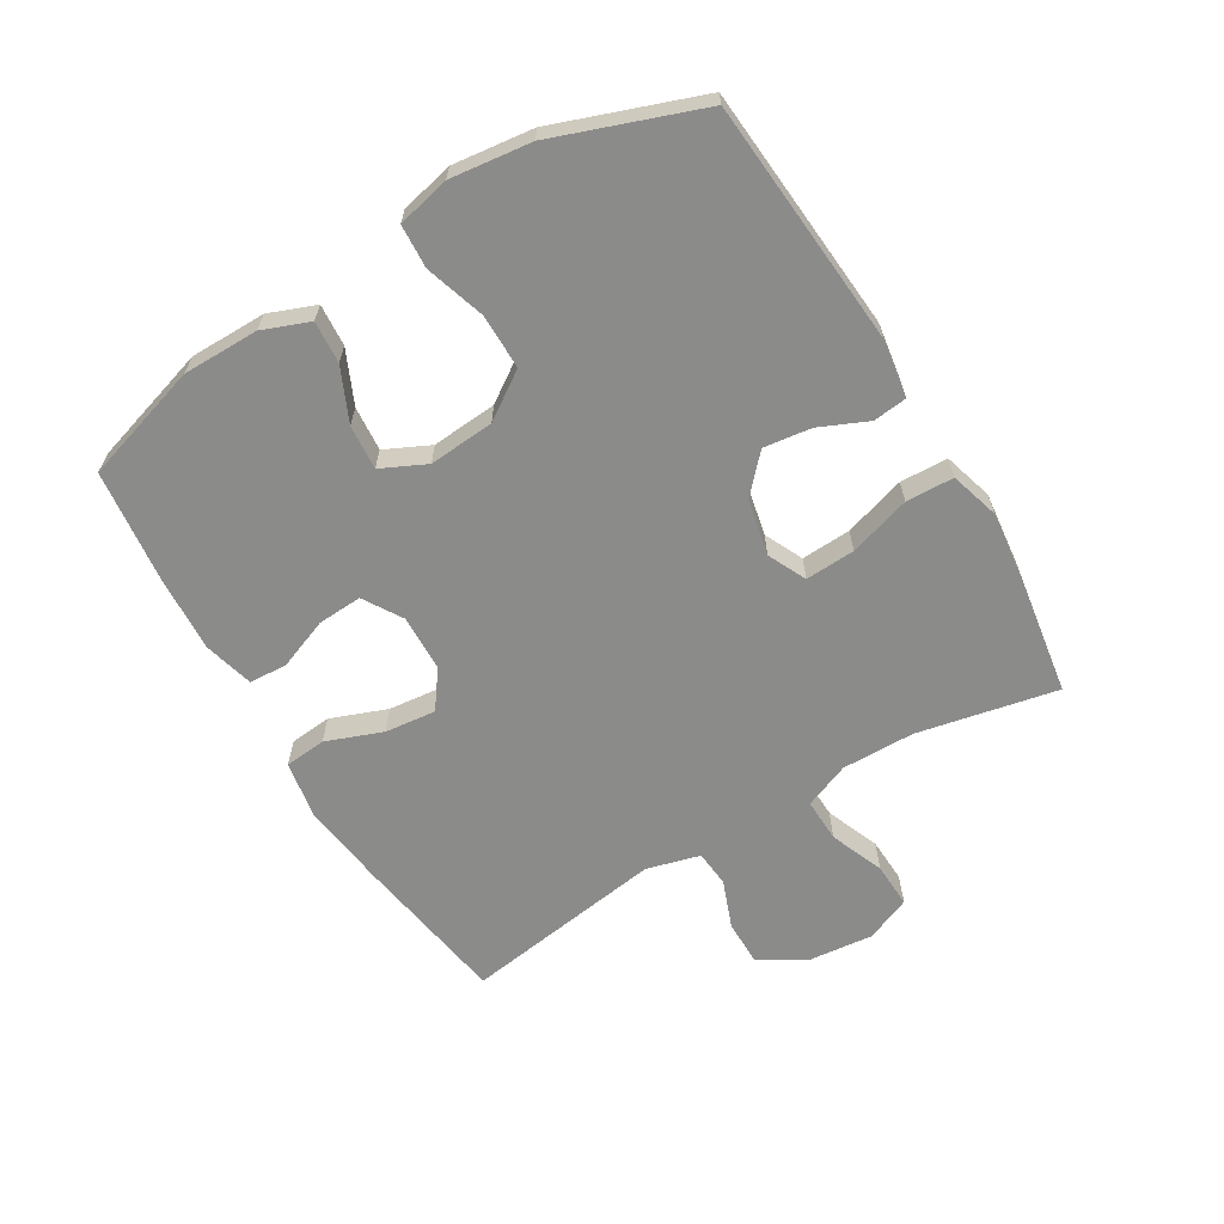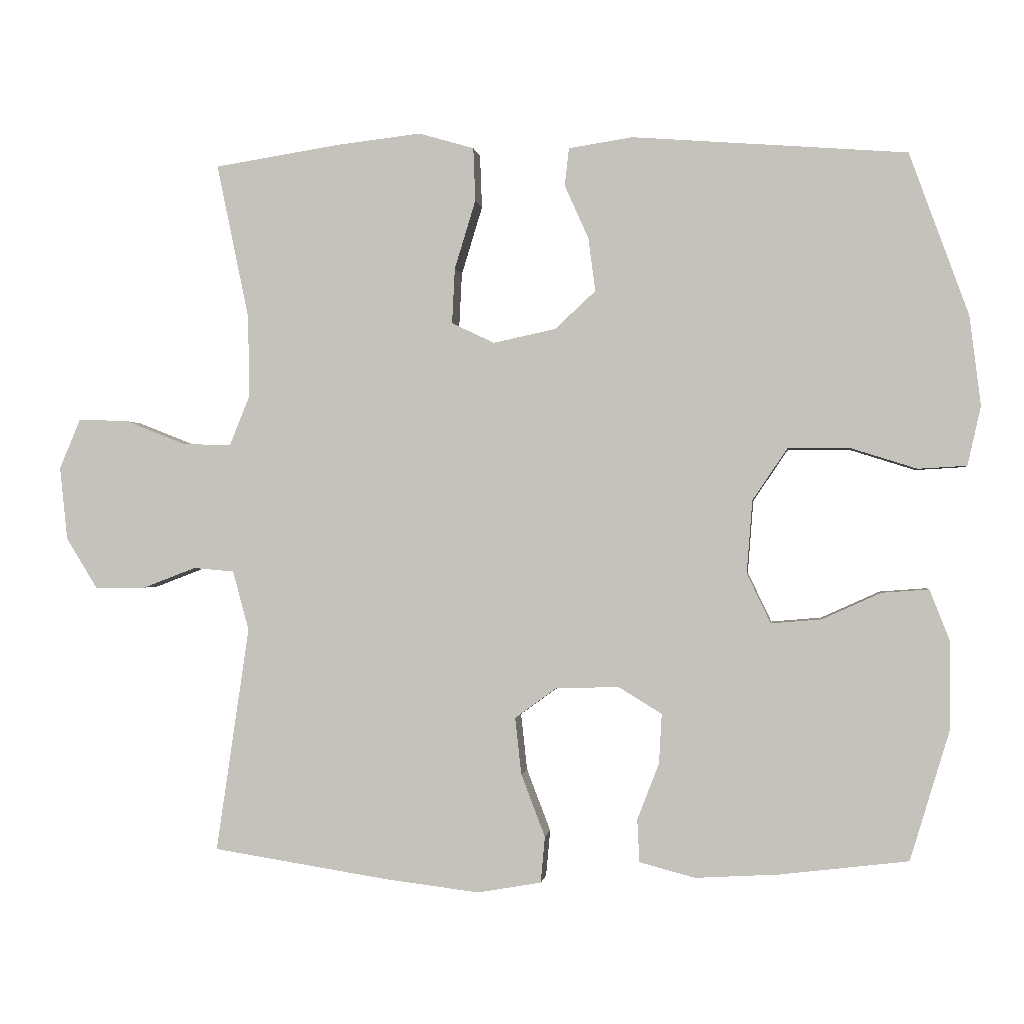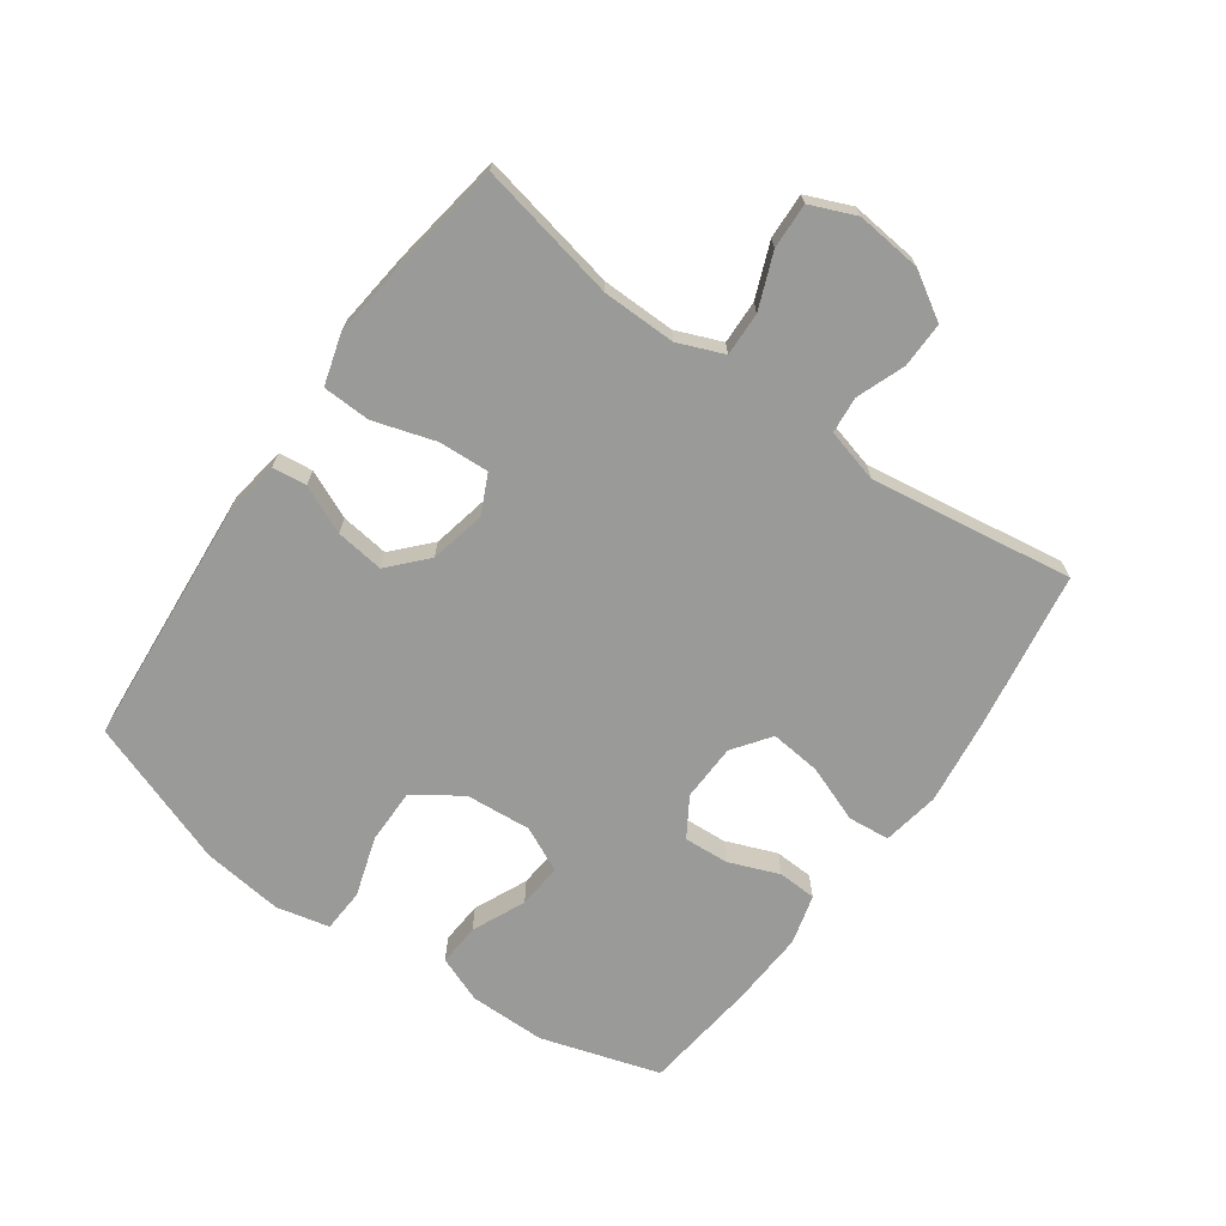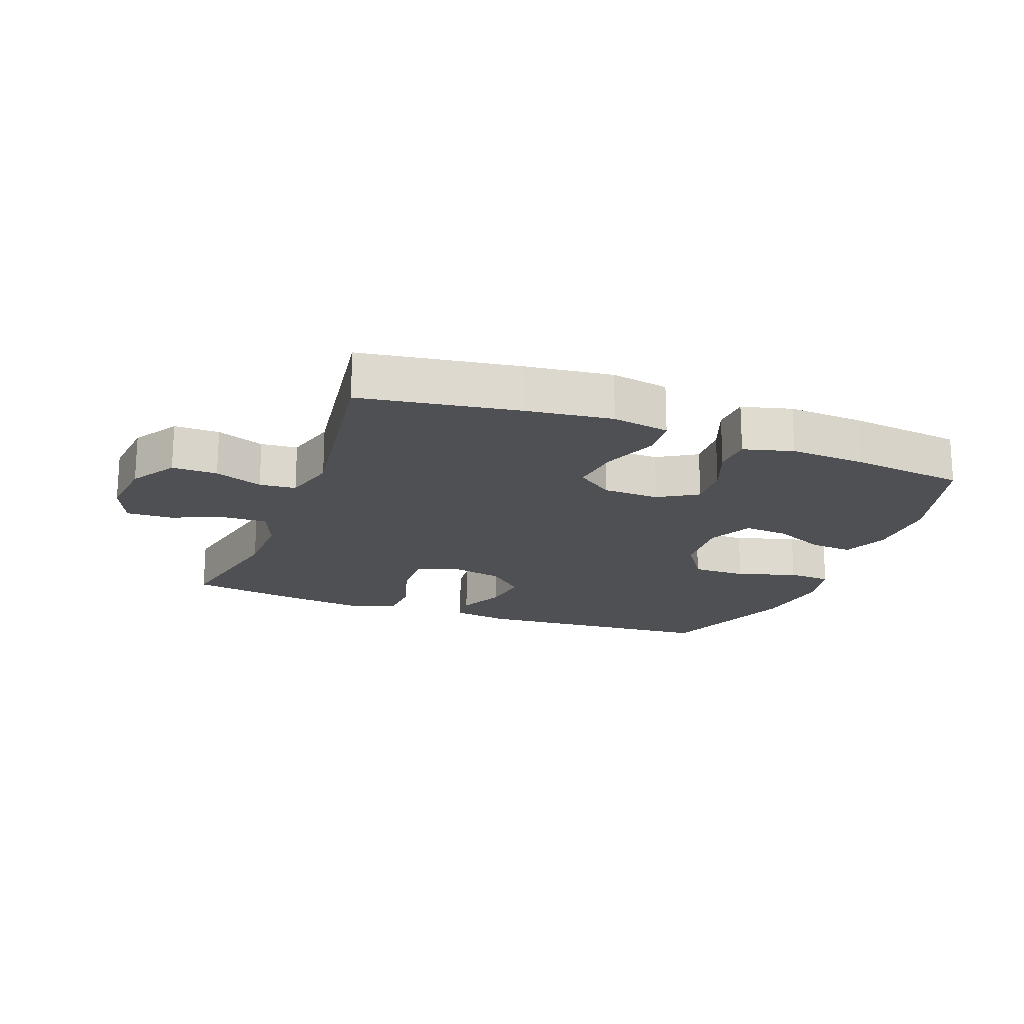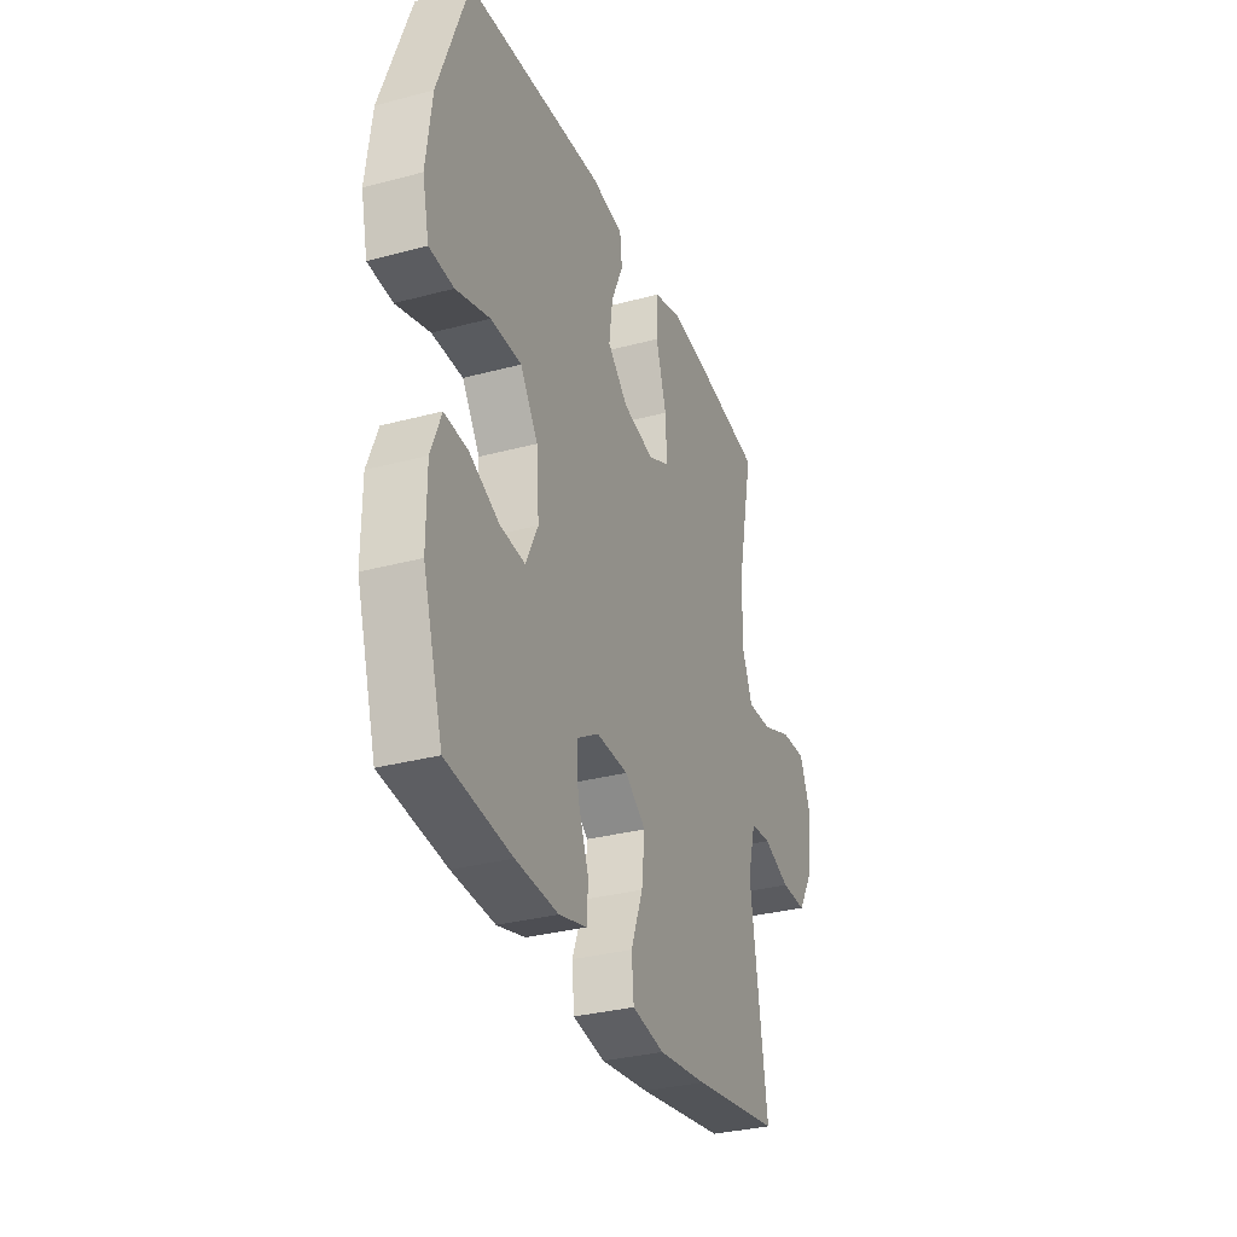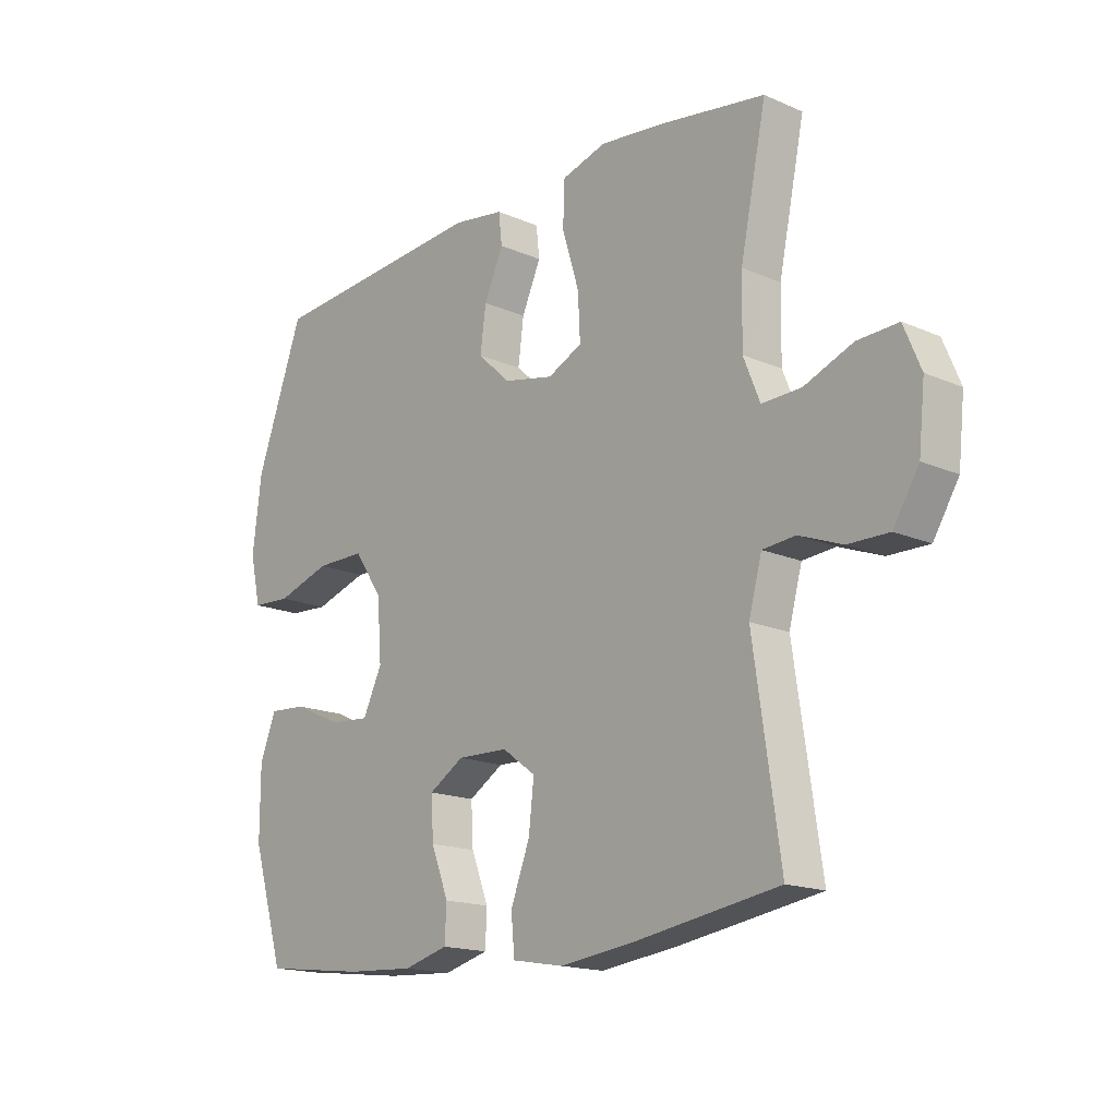
<metadata>
{"format":"obj","ext":"obj","renderer":"f3d","projection":"perspective","resolution":1024,"background":"white","views":[{"elev":-63.7,"azim":-59.0,"up":"+Y"},{"elev":-0.5,"azim":-172.8,"up":"+Z"},{"elev":-69.2,"azim":54.7,"up":"+Y"},{"elev":-18.7,"azim":159.4,"up":"+Y"},{"elev":-32.0,"azim":-69.4,"up":"+Z"},{"elev":-16.6,"azim":48.5,"up":"+Z"}]}
</metadata>
<code>
v -0.5 0.07 -0.5
v -0.557 0.07 -0.312
v -0.557 0.07 -0.191
v -0.528 0.07 -0.117
v -0.461 0.07 -0.122
v -0.377 0.07 -0.16
v -0.306 0.07 -0.166
v -0.272 0.07 -0.095
v -0.28 0.07 0.009
v -0.33 0.07 0.083
v -0.417 0.07 0.083
v -0.512 0.07 0.053
v -0.581 0.07 0.057
v -0.6 0.07 0.141
v -0.584 0.07 0.269
v -0.5 0.07 0.5
v -0.109 0.07 0.53
v -0.018 0.07 0.516
v -0.012 0.07 0.462
v -0.046 0.07 0.386
v -0.056 0.07 0.31
v 0.002 0.07 0.256
v 0.091 0.07 0.237
v 0.152 0.07 0.266
v 0.148 0.07 0.345
v 0.118 0.07 0.443
v 0.121 0.07 0.519
v 0.2 0.07 0.542
v 0.321 0.07 0.528
v 0.5 0.07 0.5
v 0.454 0.07 0.279
v 0.452 0.07 0.163
v 0.481 0.07 0.091
v 0.55 0.07 0.093
v 0.636 0.07 0.127
v 0.708 0.07 0.13
v 0.738 0.07 0.058
v 0.727 0.07 -0.046
v 0.682 0.07 -0.119
v 0.61 0.07 -0.118
v 0.534 0.07 -0.089
v 0.476 0.07 -0.094
v 0.453 0.07 -0.179
v 0.5 0.07 -0.5
v 0.251 0.07 -0.539
v 0.114 0.07 -0.556
v 0.023 0.07 -0.54
v 0.017 0.07 -0.474
v 0.051 0.07 -0.385
v 0.06 0.07 -0.304
v 0.001 0.07 -0.261
v -0.089 0.07 -0.258
v -0.151 0.07 -0.296
v -0.147 0.07 -0.367
v -0.116 0.07 -0.447
v -0.119 0.07 -0.508
v -0.198 0.07 -0.529
v -0.318 0.07 -0.522
v -0.5 0 -0.5
v -0.557 0 -0.312
v -0.557 0 -0.191
v -0.528 0 -0.117
v -0.461 0 -0.122
v -0.377 0 -0.16
v -0.306 0 -0.166
v -0.272 0 -0.095
v -0.28 0 0.009
v -0.33 0 0.083
v -0.417 0 0.083
v -0.512 0 0.053
v -0.581 0 0.057
v -0.6 0 0.141
v -0.584 0 0.269
v -0.5 0 0.5
v -0.109 0 0.53
v -0.018 0 0.516
v -0.012 0 0.462
v -0.046 0 0.386
v -0.056 0 0.31
v 0.002 0 0.256
v 0.091 0 0.237
v 0.152 0 0.266
v 0.148 0 0.345
v 0.118 0 0.443
v 0.121 0 0.519
v 0.2 0 0.542
v 0.321 0 0.528
v 0.5 0 0.5
v 0.454 0 0.279
v 0.452 0 0.163
v 0.481 0 0.091
v 0.55 0 0.093
v 0.636 0 0.127
v 0.708 0 0.13
v 0.738 0 0.058
v 0.727 0 -0.046
v 0.682 0 -0.119
v 0.61 0 -0.118
v 0.534 0 -0.089
v 0.476 0 -0.094
v 0.453 0 -0.179
v 0.5 0 -0.5
v 0.251 0 -0.539
v 0.114 0 -0.556
v 0.023 0 -0.54
v 0.017 0 -0.474
v 0.051 0 -0.385
v 0.06 0 -0.304
v 0.001 0 -0.261
v -0.089 0 -0.258
v -0.151 0 -0.296
v -0.147 0 -0.367
v -0.116 0 -0.447
v -0.119 0 -0.508
v -0.198 0 -0.529
v -0.318 0 -0.522
f 4 5 6
f 3 4 6
f 2 3 6
f 1 2 6
f 58 1 6
f 57 58 6
f 56 57 6
f 55 56 6
f 54 55 6
f 53 54 6 7
f 52 53 7 8
f 51 52 8 9
f 50 51 9 10
f 47 48 49
f 46 47 49
f 45 46 49
f 44 45 49
f 43 44 49
f 42 43 49 50
f 39 40 41
f 38 39 41
f 37 38 41
f 36 37 41
f 35 36 41
f 34 35 41
f 33 34 41 42
f 42 50 10
f 33 42 10
f 32 33 10
f 29 30 31
f 28 29 31
f 27 28 31
f 26 27 31
f 25 26 31
f 24 25 31 32
f 18 19 20
f 17 18 20
f 16 17 20
f 15 16 20
f 14 15 20
f 13 14 20
f 12 13 20
f 11 12 20
f 11 20 21
f 10 11 21 22
f 23 24 32
f 23 32 10
f 10 22 23
f 64 63 62
f 64 62 61
f 64 61 60
f 64 60 59
f 64 59 116
f 64 116 115
f 64 115 114
f 64 114 113
f 64 113 112
f 65 64 112 111
f 66 65 111 110
f 67 66 110 109
f 68 67 109 108
f 107 106 105
f 107 105 104
f 107 104 103
f 107 103 102
f 107 102 101
f 108 107 101 100
f 99 98 97
f 99 97 96
f 99 96 95
f 99 95 94
f 99 94 93
f 99 93 92
f 100 99 92 91
f 68 108 100
f 68 100 91
f 68 91 90
f 89 88 87
f 89 87 86
f 89 86 85
f 89 85 84
f 89 84 83
f 90 89 83 82
f 78 77 76
f 78 76 75
f 78 75 74
f 78 74 73
f 78 73 72
f 78 72 71
f 78 71 70
f 78 70 69
f 79 78 69
f 80 79 69 68
f 90 82 81
f 68 90 81
f 81 80 68
f 1 59 60 2
f 2 60 61 3
f 3 61 62 4
f 4 62 63 5
f 5 63 64 6
f 6 64 65 7
f 7 65 66 8
f 8 66 67 9
f 9 67 68 10
f 10 68 69 11
f 11 69 70 12
f 12 70 71 13
f 13 71 72 14
f 14 72 73 15
f 15 73 74 16
f 16 74 75 17
f 17 75 76 18
f 18 76 77 19
f 19 77 78 20
f 20 78 79 21
f 21 79 80 22
f 22 80 81 23
f 23 81 82 24
f 24 82 83 25
f 25 83 84 26
f 26 84 85 27
f 27 85 86 28
f 28 86 87 29
f 29 87 88 30
f 30 88 89 31
f 31 89 90 32
f 32 90 91 33
f 33 91 92 34
f 34 92 93 35
f 35 93 94 36
f 36 94 95 37
f 37 95 96 38
f 38 96 97 39
f 39 97 98 40
f 40 98 99 41
f 41 99 100 42
f 42 100 101 43
f 43 101 102 44
f 44 102 103 45
f 45 103 104 46
f 46 104 105 47
f 47 105 106 48
f 48 106 107 49
f 49 107 108 50
f 50 108 109 51
f 51 109 110 52
f 52 110 111 53
f 53 111 112 54
f 54 112 113 55
f 55 113 114 56
f 56 114 115 57
f 57 115 116 58
f 58 116 59 1

</code>
